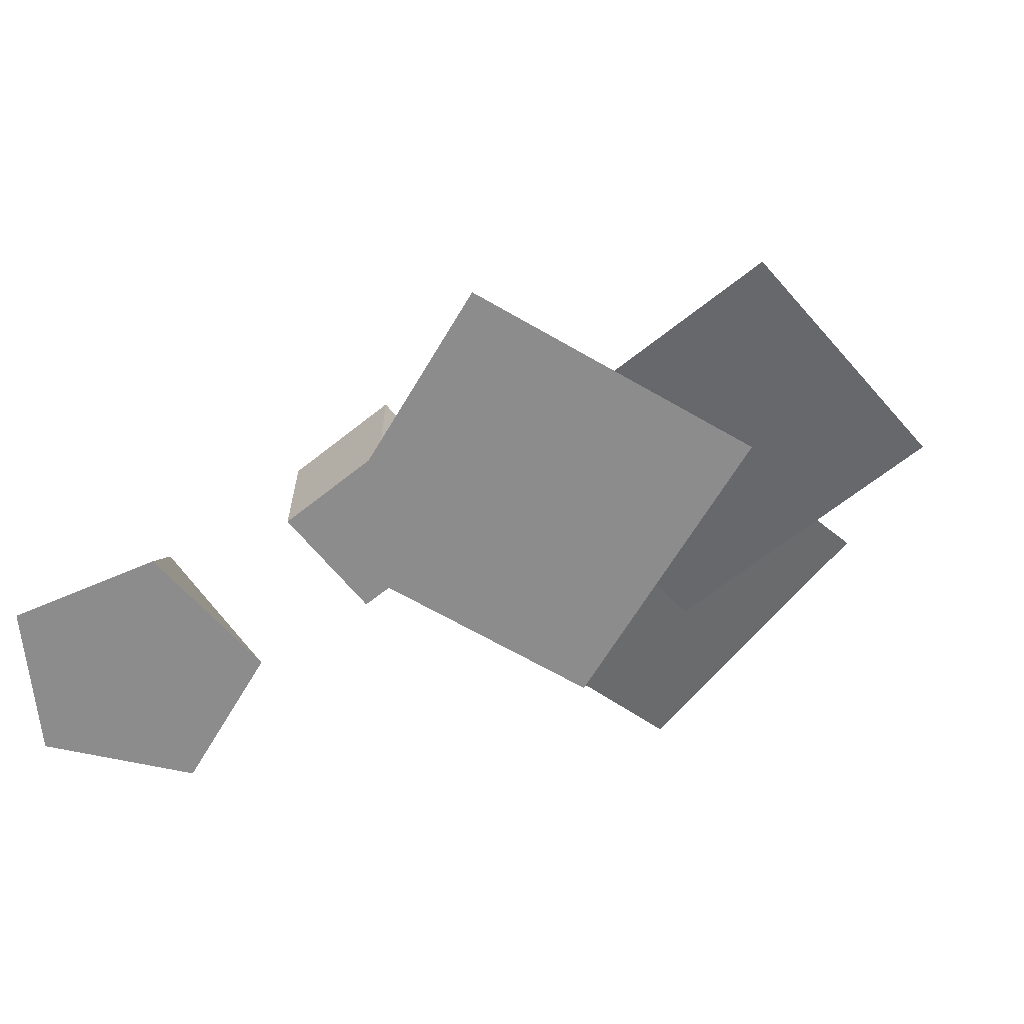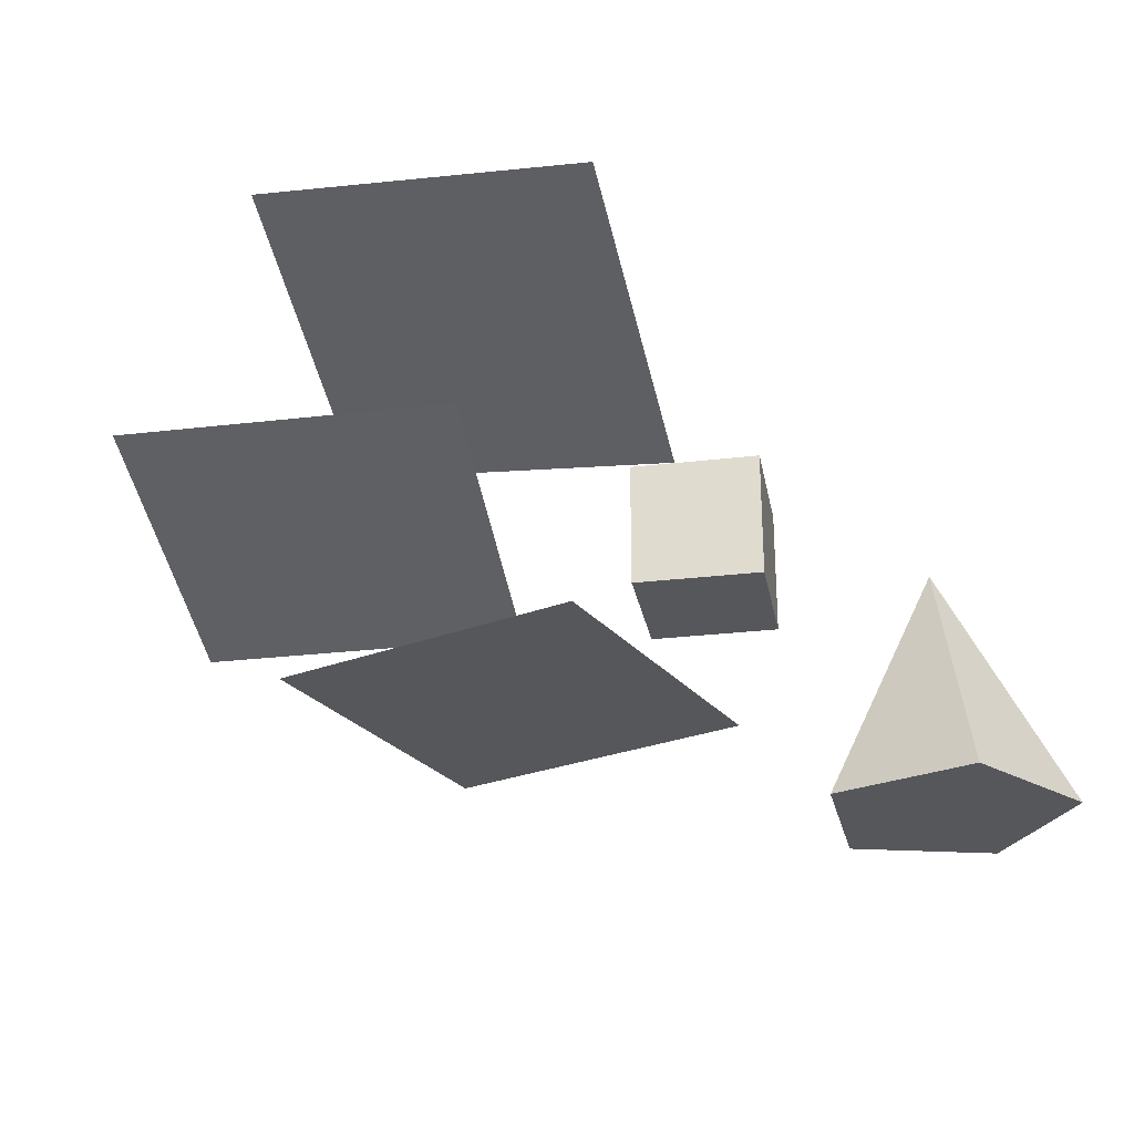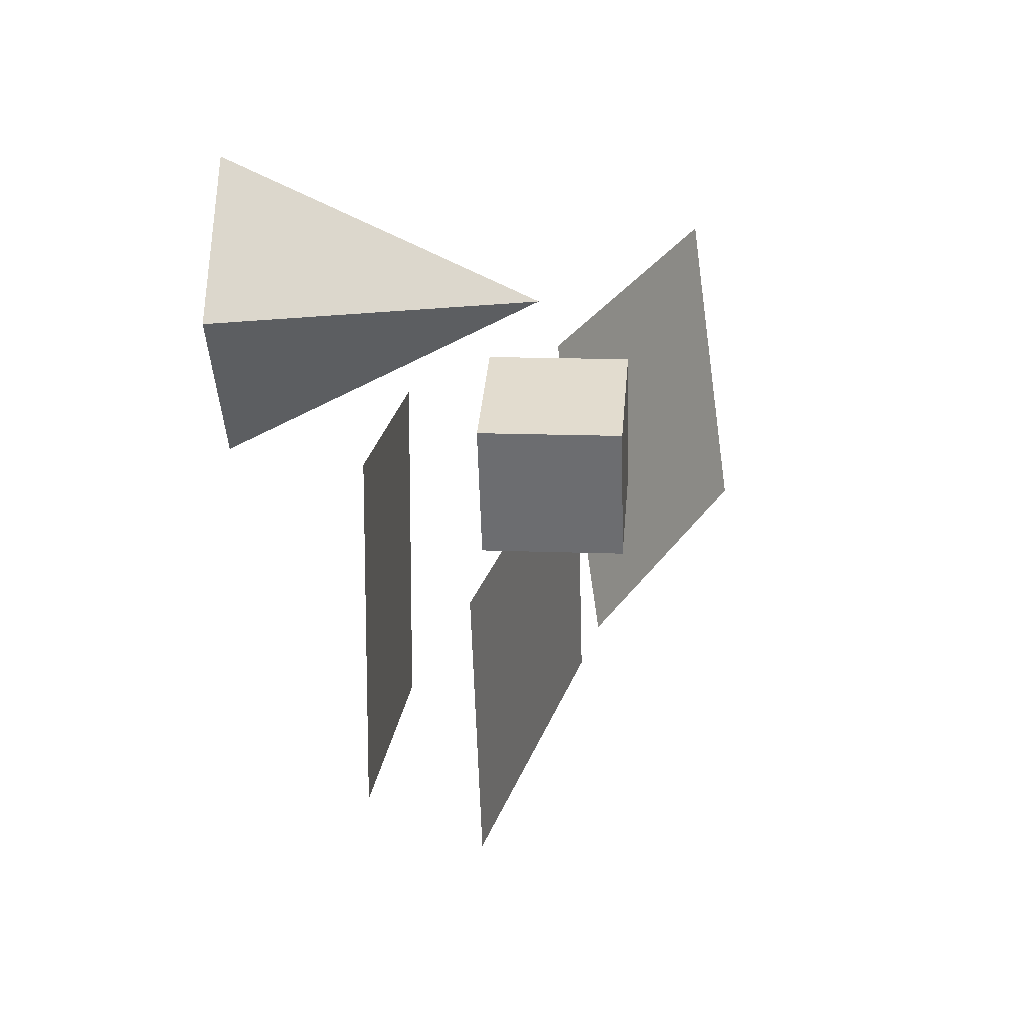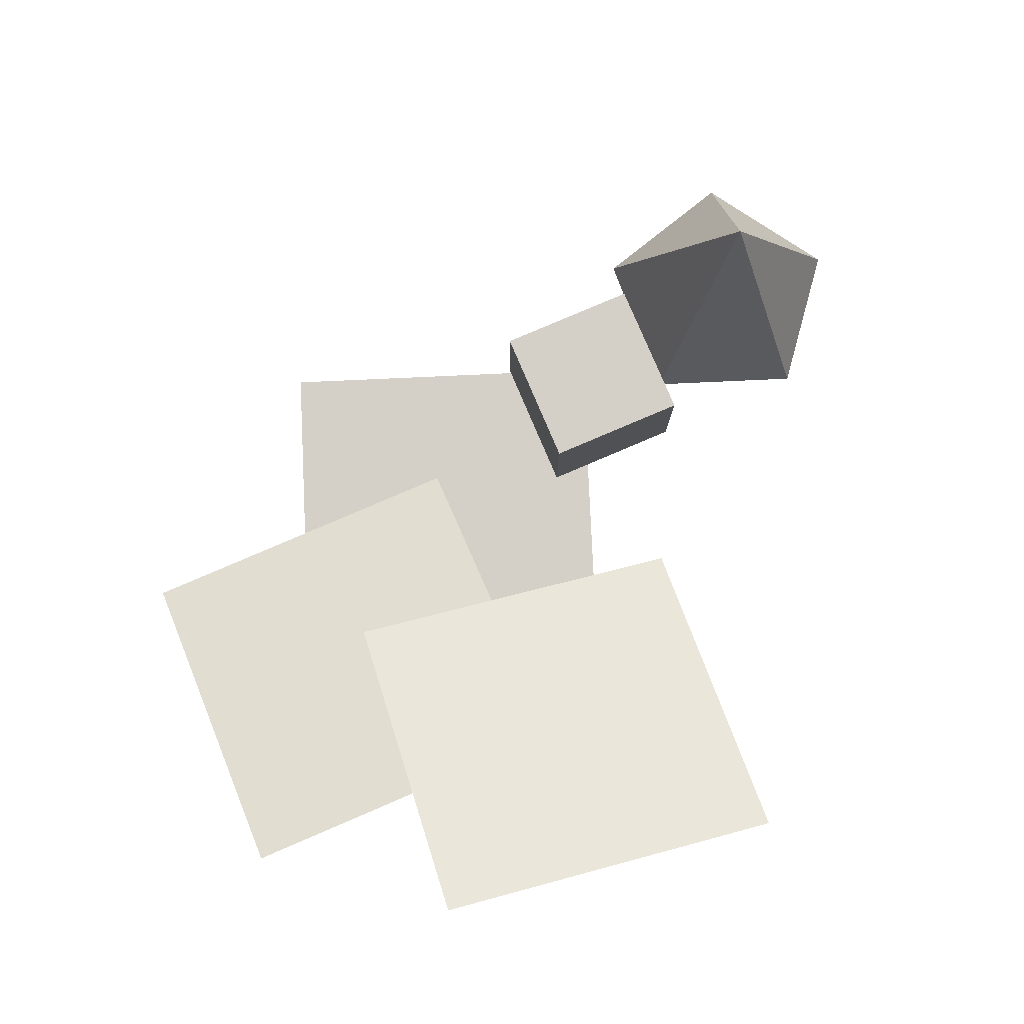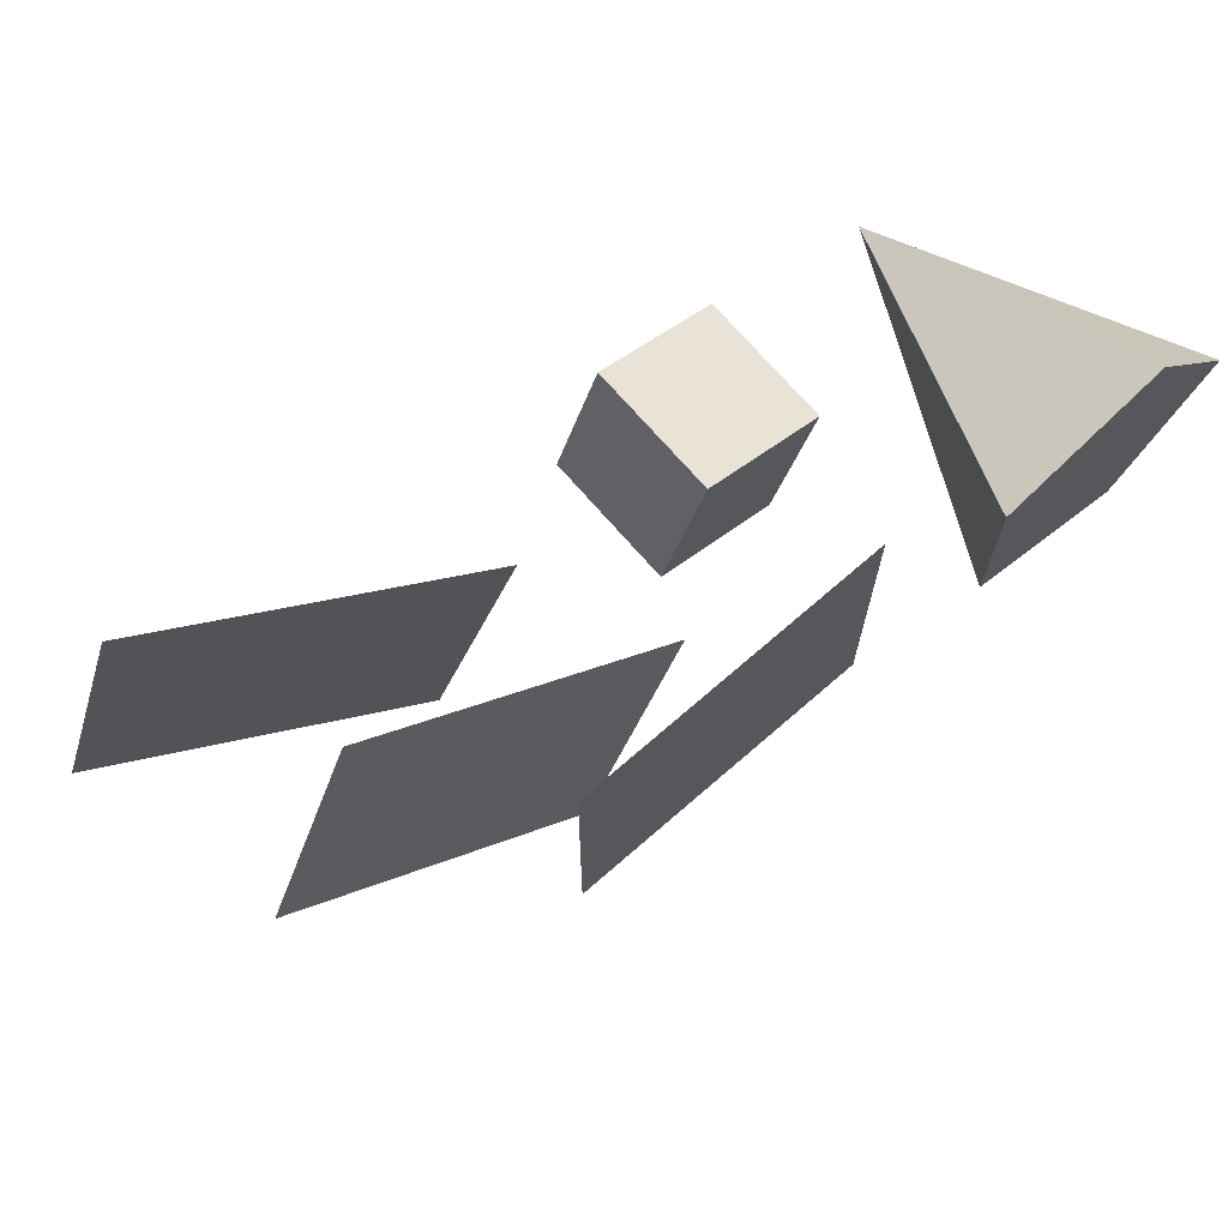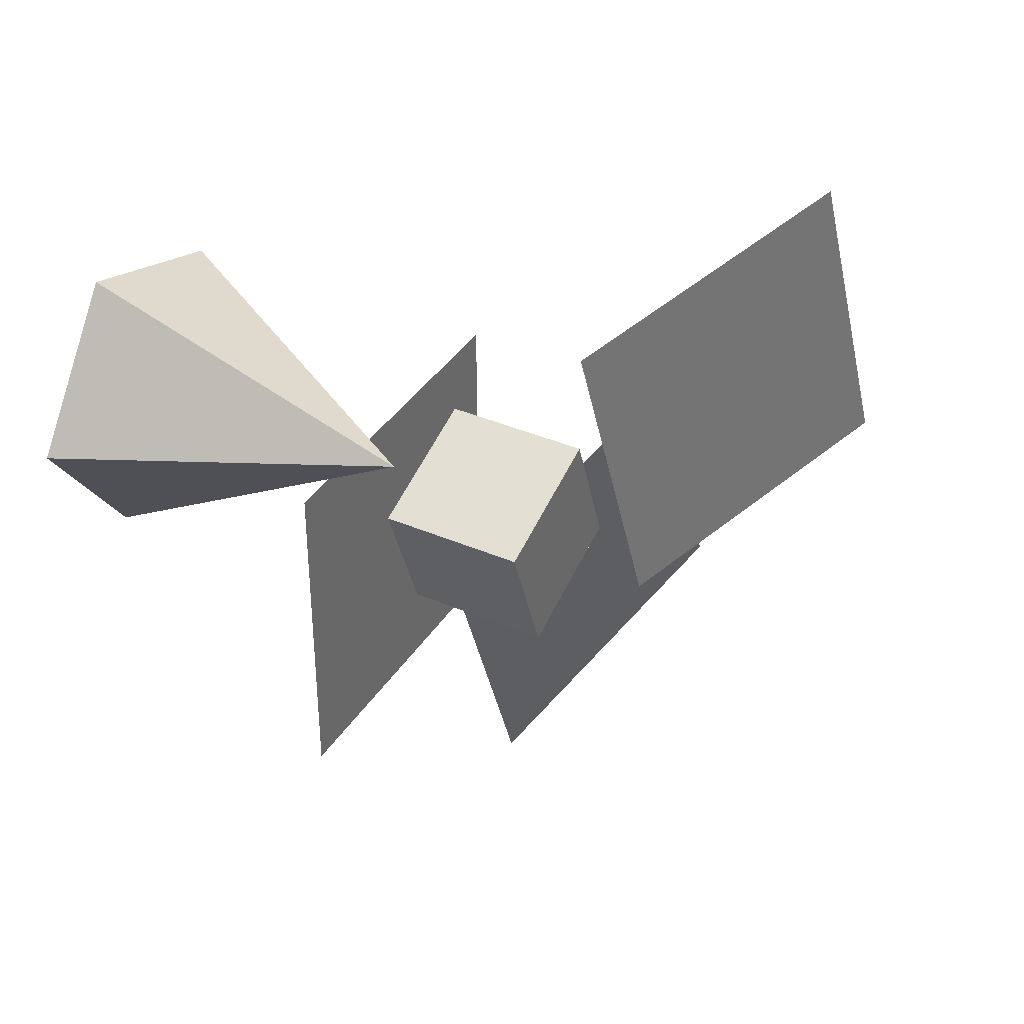
<metadata>
{"format":"obj","ext":"obj","renderer":"f3d","projection":"perspective","resolution":1024,"background":"white","views":[{"elev":-64.2,"azim":149.5,"up":"+Y"},{"elev":-27.2,"azim":-59.1,"up":"+Y"},{"elev":14.8,"azim":94.9,"up":"+Z"},{"elev":80.0,"azim":-92.6,"up":"+Y"},{"elev":71.7,"azim":-41.0,"up":"+Z"},{"elev":37.7,"azim":118.9,"up":"+Z"}]}
</metadata>
<code>
v 3.189 0.7513 0.7482
v 0.9527 0.7513 1.475
v 0.9527 0.7513 3.826
v 3.189 0.7513 4.552
v 4.571 0.7513 2.65
v 2.571 4.751 2.65
f 1 5 2
f 5 4 2
f 4 3 2
f 1 2 6
f 2 3 6
f 3 4 6
f 4 5 6
f 5 1 6
v -4.058 2.171 0.01923
v 0.9423 2.171 0.01923
v -4.058 2.171 -4.981
v 0.9423 2.171 -4.981
f 7 8 9
f 8 10 9
v -0.586 3.808 1.287
v 1.287 3.808 0.586
v -0.586 5.808 1.287
v 1.287 5.808 0.586
v -1.287 5.808 -0.586
v 0.586 5.808 -1.287
v -1.287 3.808 -0.586
v 0.586 3.808 -1.287
f 11 12 13
f 12 14 13
f 13 14 15
f 14 16 15
f 15 16 17
f 16 18 17
f 17 18 11
f 18 12 11
f 12 18 14
f 18 16 14
f 17 11 15
f 11 13 15
v -5.644 4.8 -0.9096
v -1.137 3.45 -2.602
v -7.401 4.8 -5.59
v -2.895 3.45 -7.283
f 19 20 21
f 20 22 21
v -7.262 6.678 2.253
v -2.862 4.643 1.026
v -8.329 7.291 -2.593
v -3.93 5.256 -3.82
f 23 24 25
f 24 26 25

</code>
